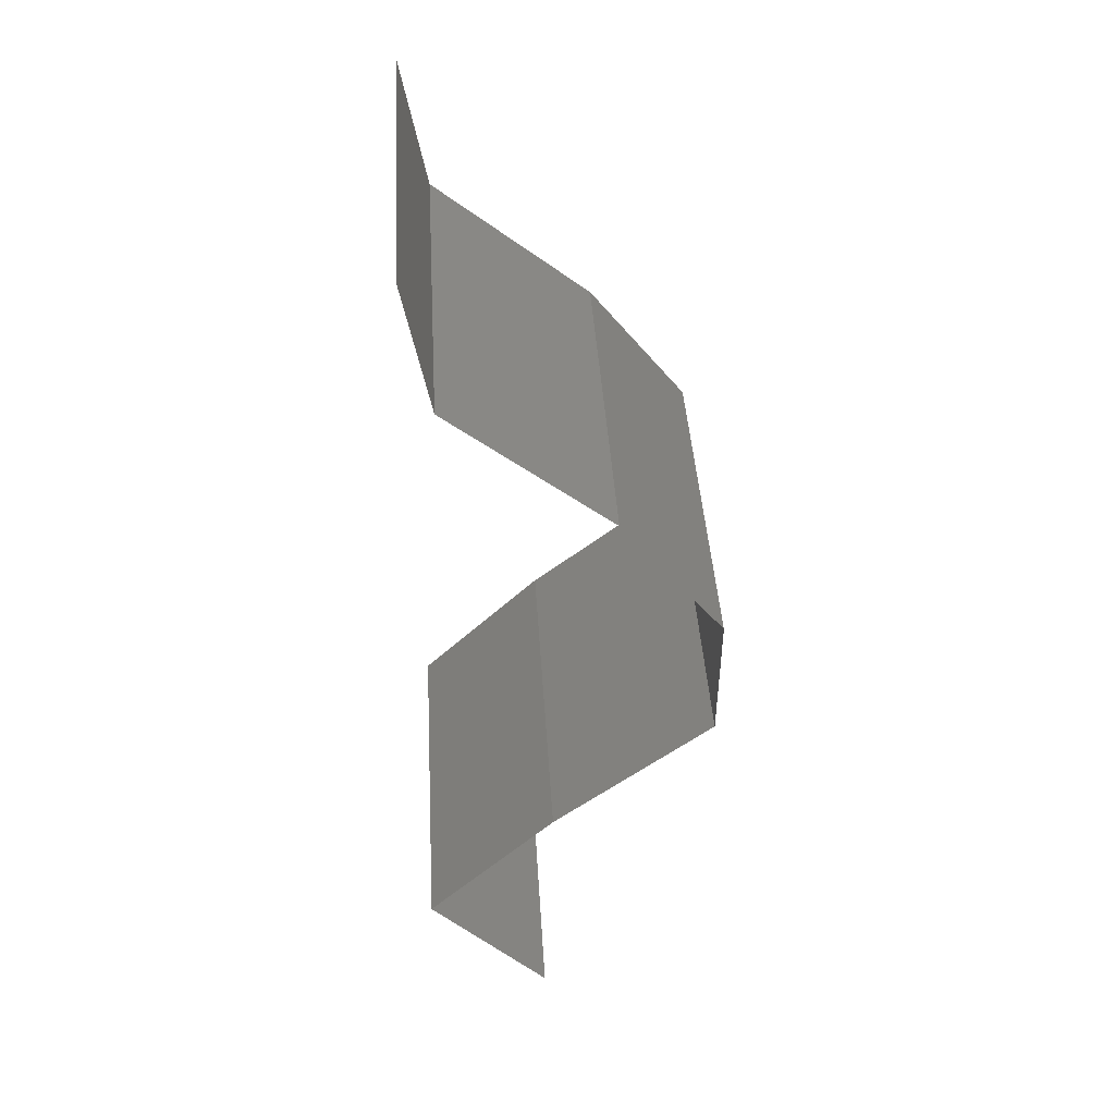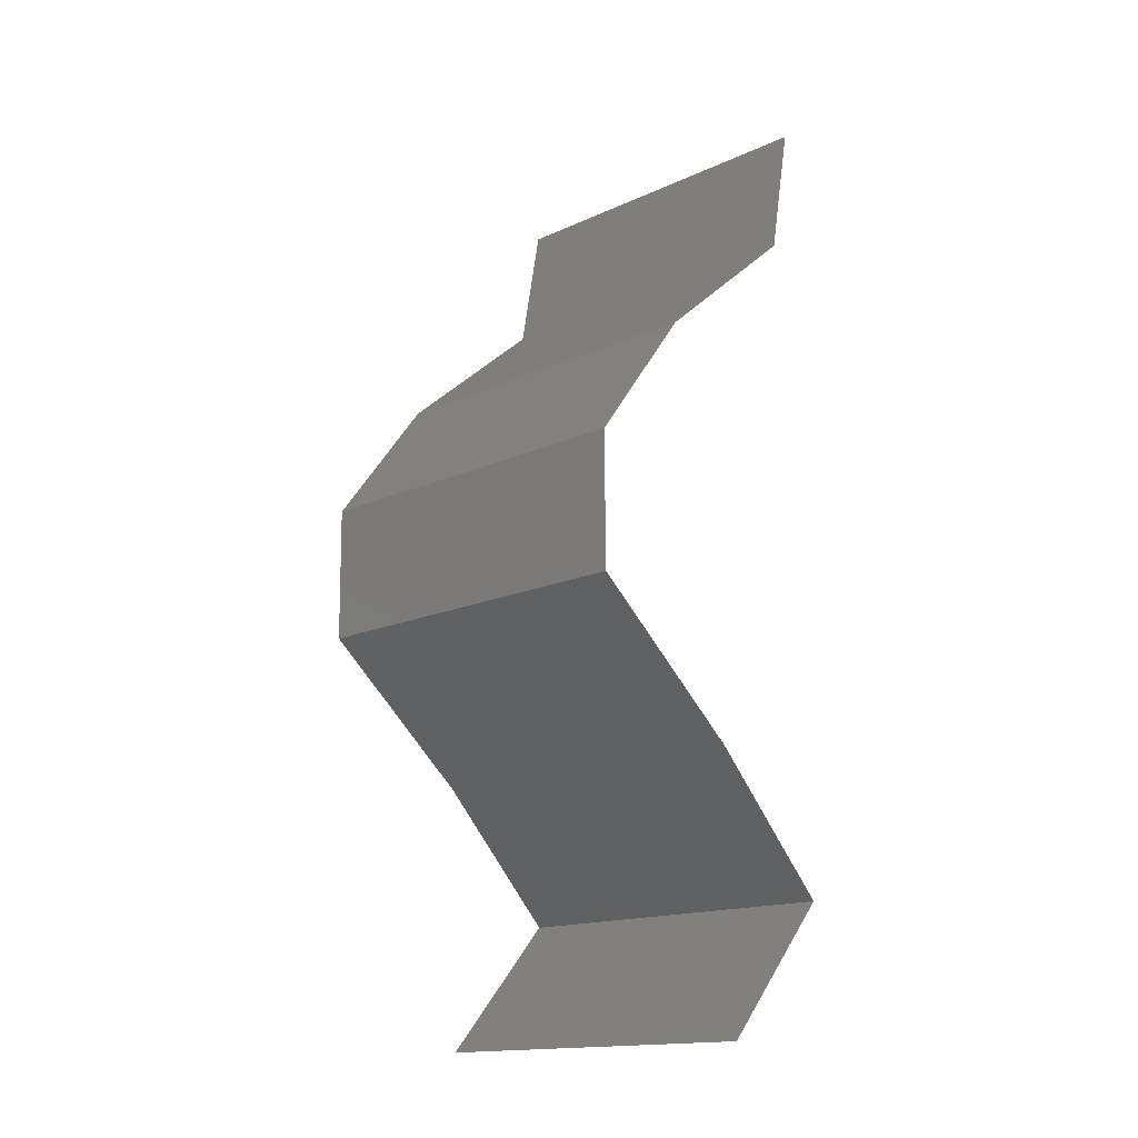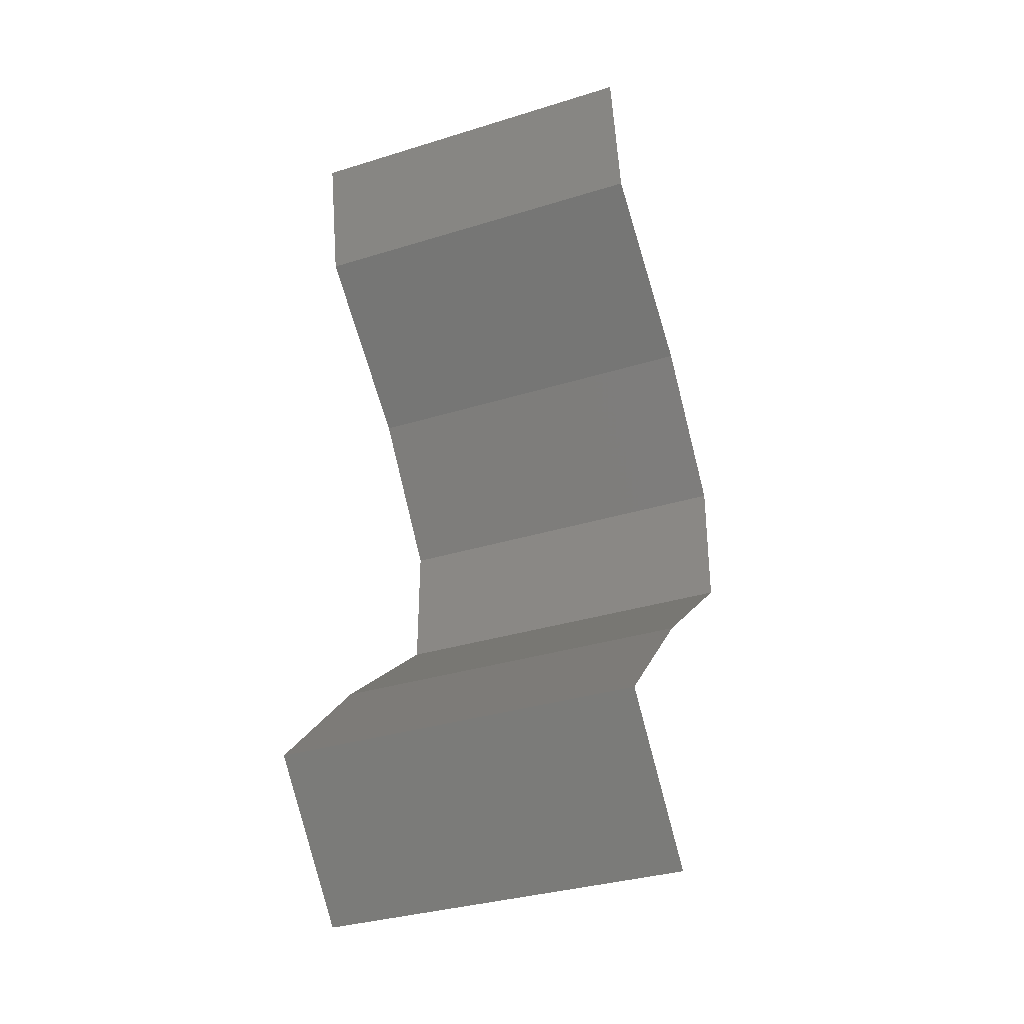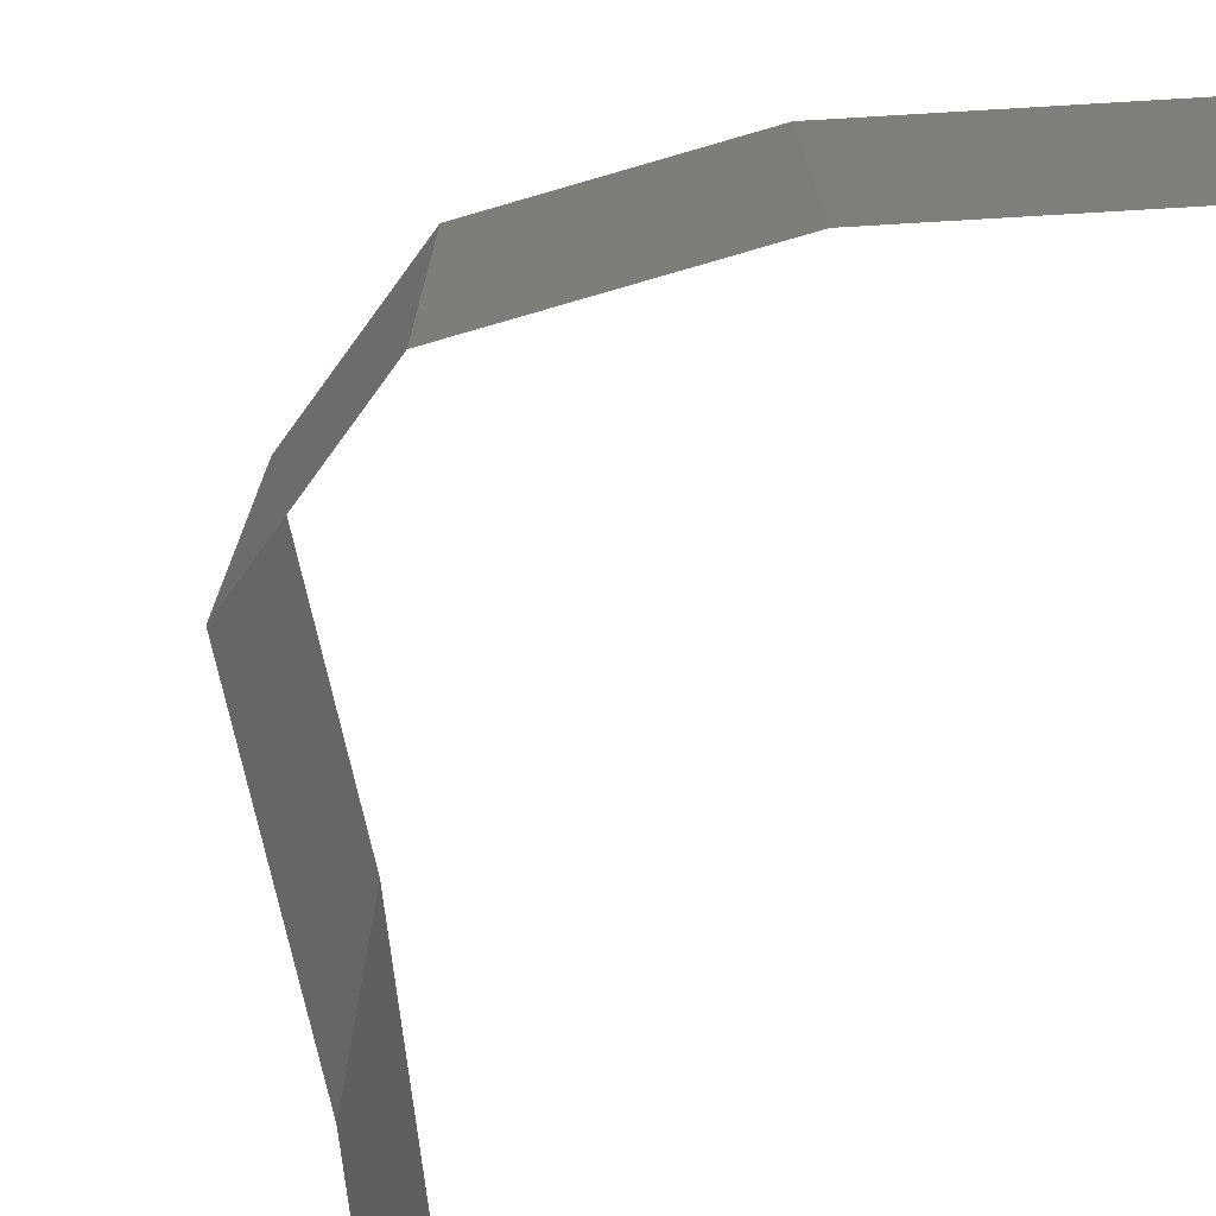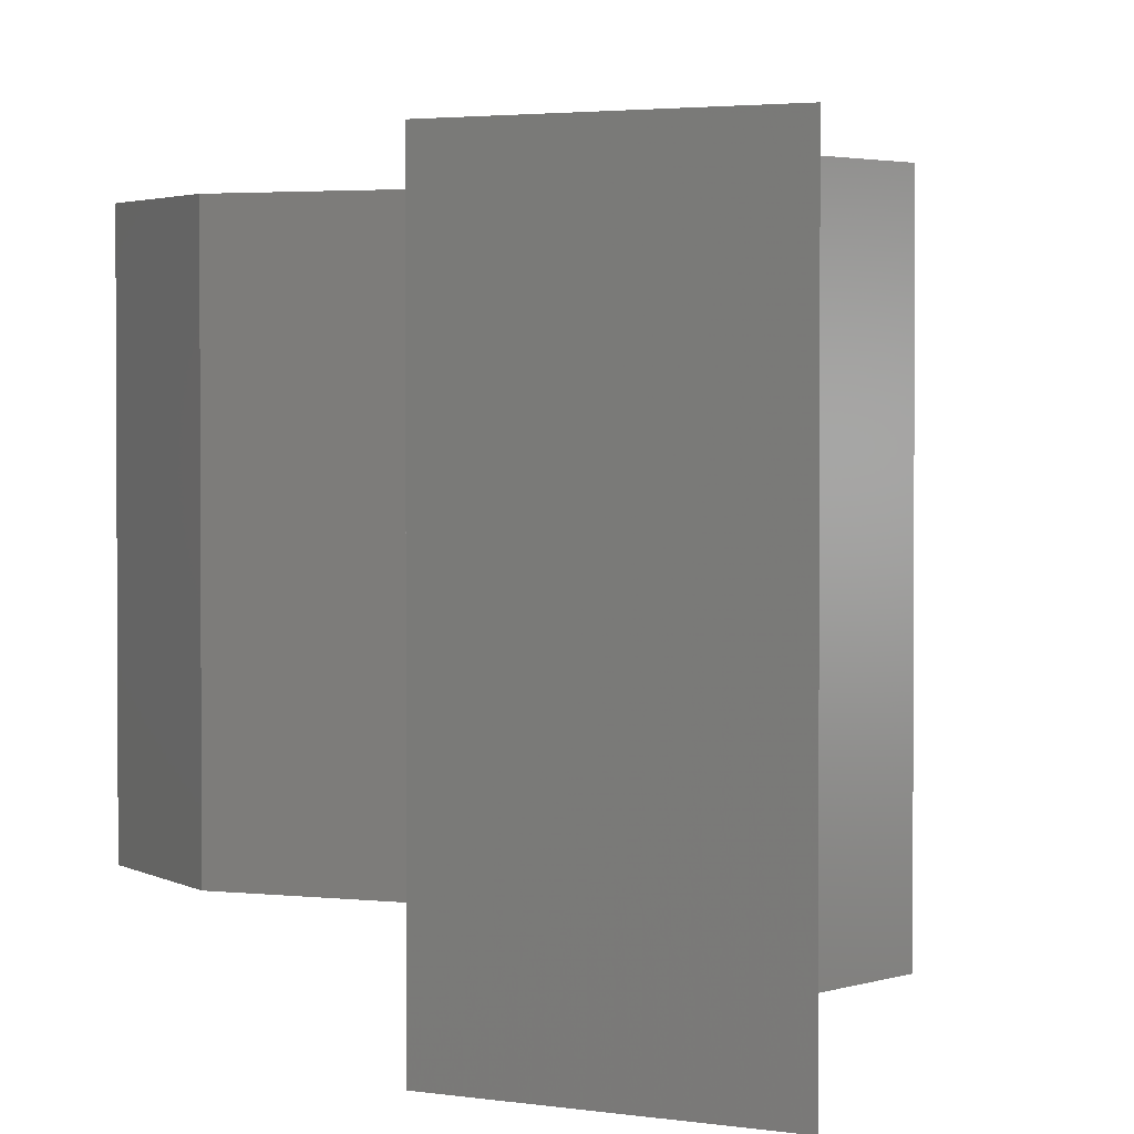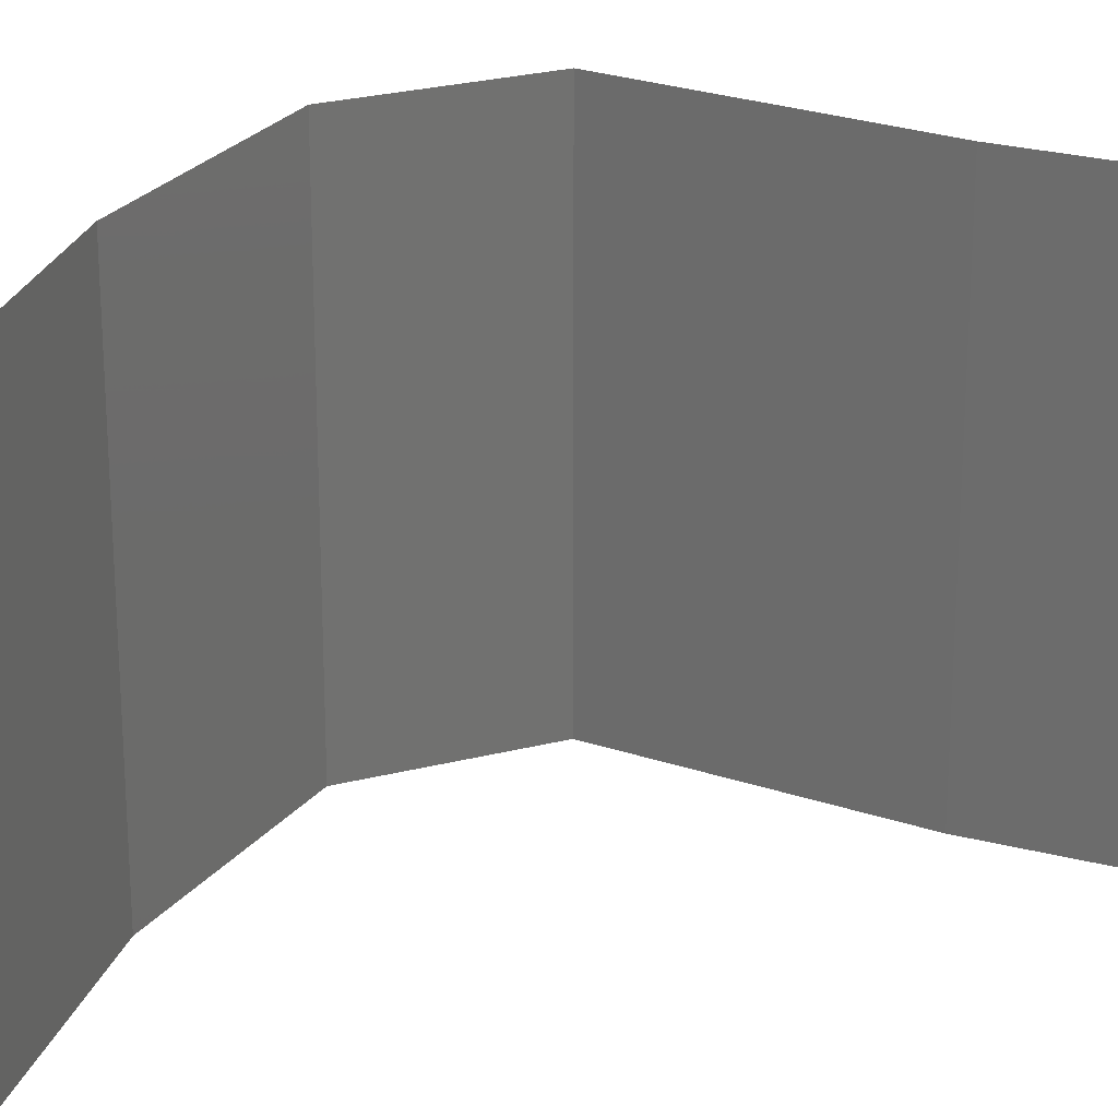
<metadata>
{"format":"stl","ext":"stl","renderer":"f3d","projection":"perspective","resolution":1024,"background":"white","views":[{"elev":42.2,"azim":-3.4,"up":"+Y"},{"elev":-15.8,"azim":133.6,"up":"+Y"},{"elev":-34.3,"azim":-67.4,"up":"+Y"},{"elev":-77.8,"azim":143.3,"up":"+Z"},{"elev":2.4,"azim":-14.0,"up":"+Z"},{"elev":26.5,"azim":-112.3,"up":"+Z"}]}
</metadata>
<code>
# stl→obj: 38 verts, 56 faces
v 0.03102 0.05853 0.02
v 0.03102 0.05853 0.01
v 0.0317 0.05487 0.015
v 0.03238 0.05121 0
v 0.03238 0.05121 0.01
v 0.0317 0.05487 0.005
v 0.03102 0.05853 0
v 0.03238 0.05121 0.02
v 0.04108 0.0439 0
v 0.03673 0.04756 0.005676
v 0.04108 0.0439 0.02
v 0.03673 0.04756 0.01427
v 0.04108 0.0439 0.01
v 0.04385 0.04024 0.015
v 0.04662 0.03658 0
v 0.04662 0.03658 0.01
v 0.04385 0.04024 0.005
v 0.04662 0.03658 0.02
v 0.04654 0.02927 0
v 0.04658 0.03292 0.005
v 0.04654 0.02927 0.02
v 0.04658 0.03292 0.015
v 0.04654 0.02927 0.01
v 0.03781 0.02195 0.02
v 0.04218 0.02561 0.01432
v 0.03781 0.02195 0
v 0.04218 0.02561 0.005729
v 0.03781 0.02195 0.01
v 0.03068 0.01463 0
v 0.03424 0.01829 0.005
v 0.03068 0.01463 0.02
v 0.03424 0.01829 0.015
v 0.03068 0.01463 0.01
v 0.03398 0.01097 0.015
v 0.03729 0.007316 0
v 0.03729 0.007316 0.01
v 0.03398 0.01097 0.005
v 0.03729 0.007316 0.02
f 1 2 3
f 4 5 6
f 2 7 6
f 5 8 3
f 5 2 6
f 2 5 3
f 7 4 6
f 8 1 3
f 4 9 10
f 11 8 12
f 8 5 12
f 9 13 10
f 5 4 10
f 13 11 12
f 12 5 10
f 13 12 10
f 11 13 14
f 15 16 17
f 13 9 17
f 16 18 14
f 16 13 17
f 18 11 14
f 13 16 14
f 9 15 17
f 15 19 20
f 21 18 22
f 16 23 22
f 23 16 20
f 16 15 20
f 18 16 22
f 19 23 20
f 23 21 22
f 24 21 25
f 19 26 27
f 23 27 25
f 27 28 25
f 21 23 25
f 26 28 27
f 23 19 27
f 28 24 25
f 26 29 30
f 31 24 32
f 28 30 32
f 30 33 32
f 24 28 32
f 29 33 30
f 28 26 30
f 33 31 32
f 31 33 34
f 35 36 37
f 33 29 37
f 36 38 34
f 29 35 37
f 38 31 34
f 36 33 37
f 33 36 34

</code>
